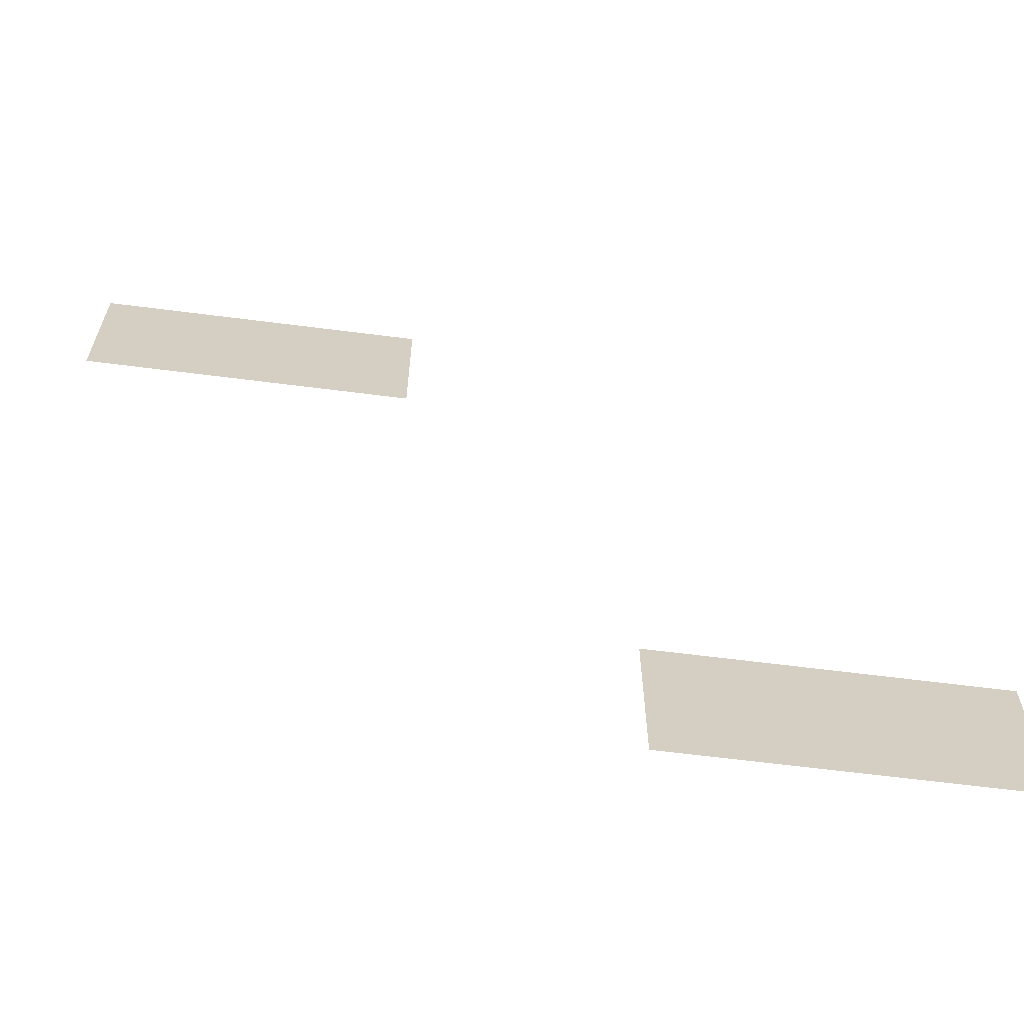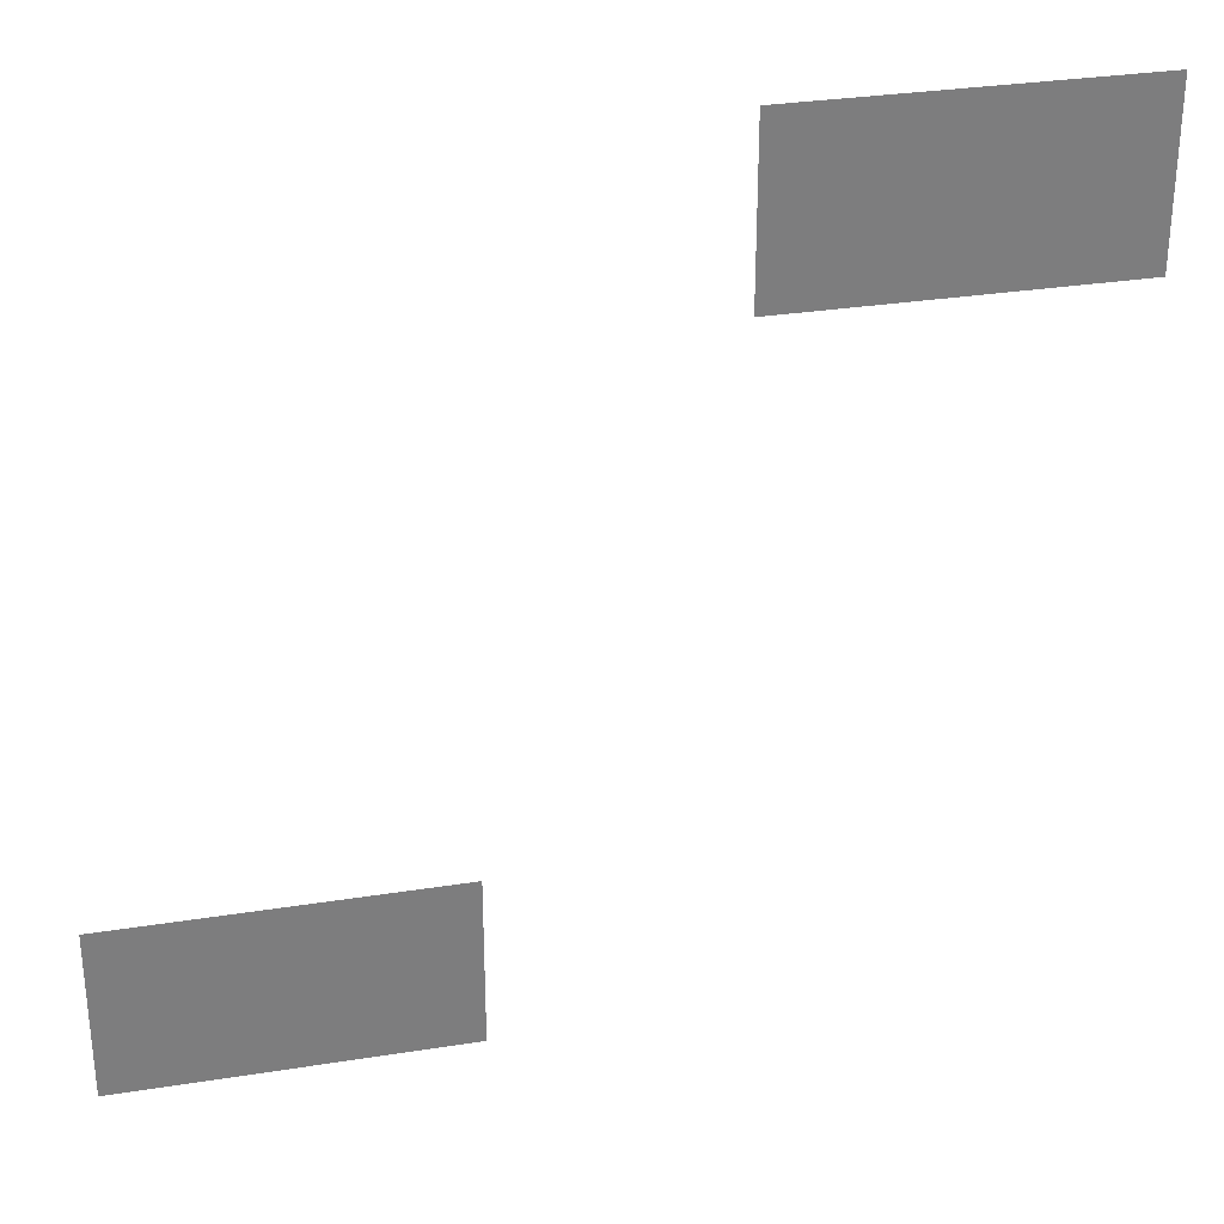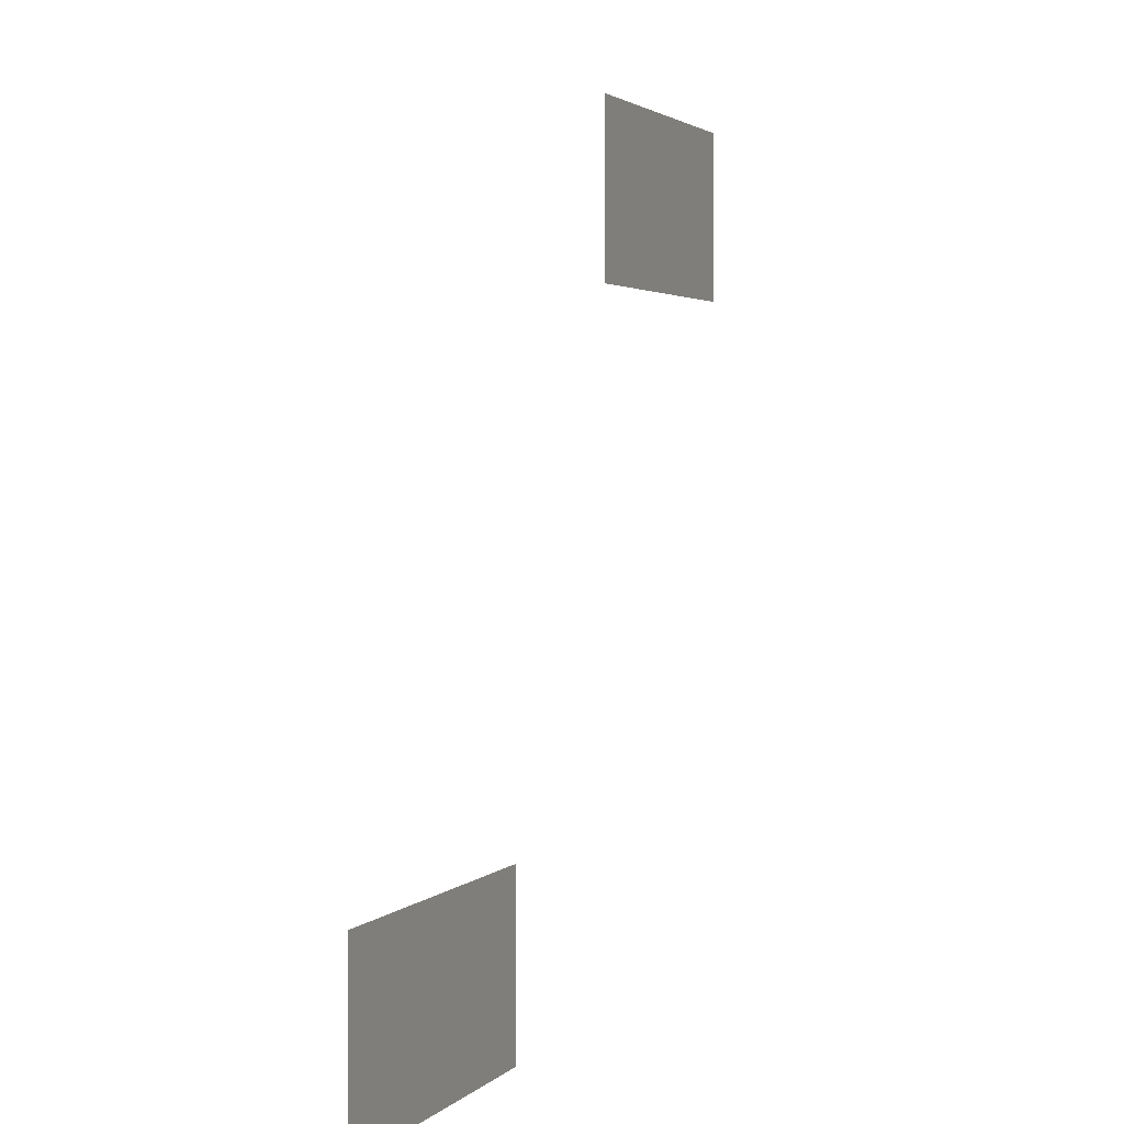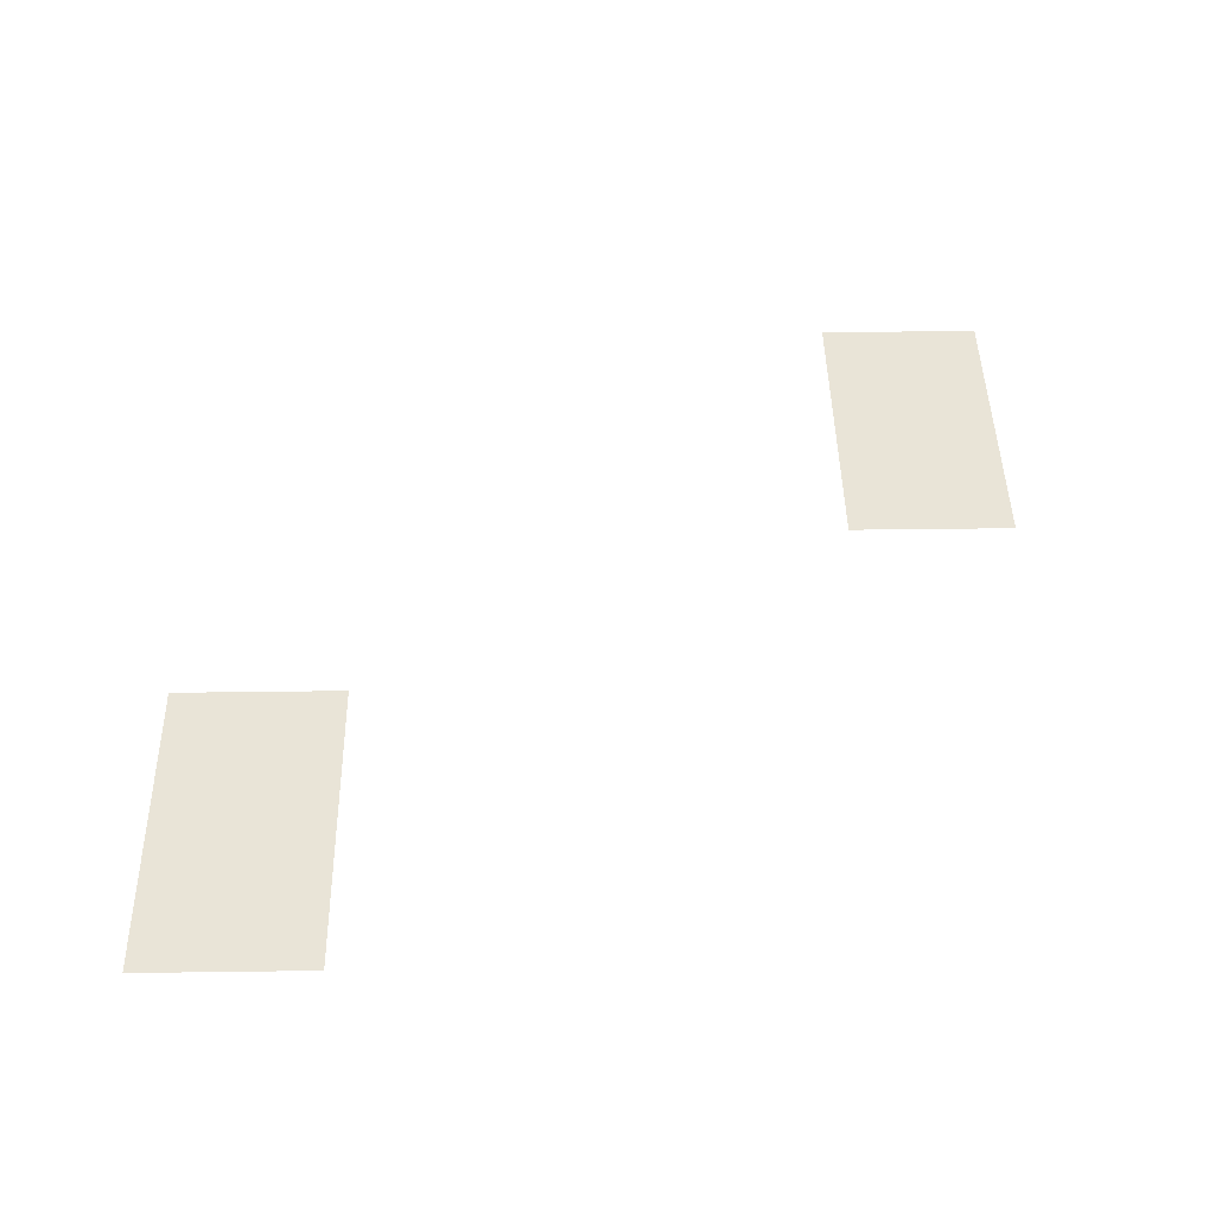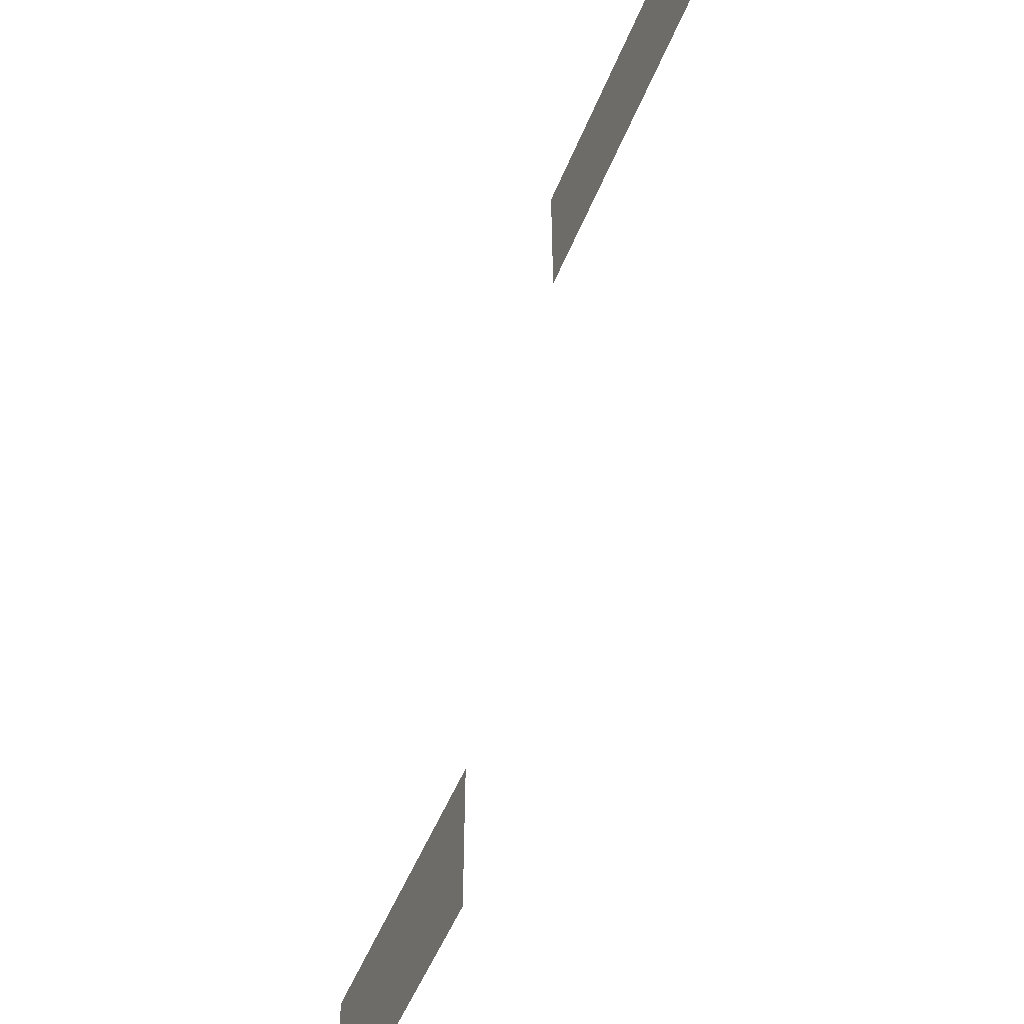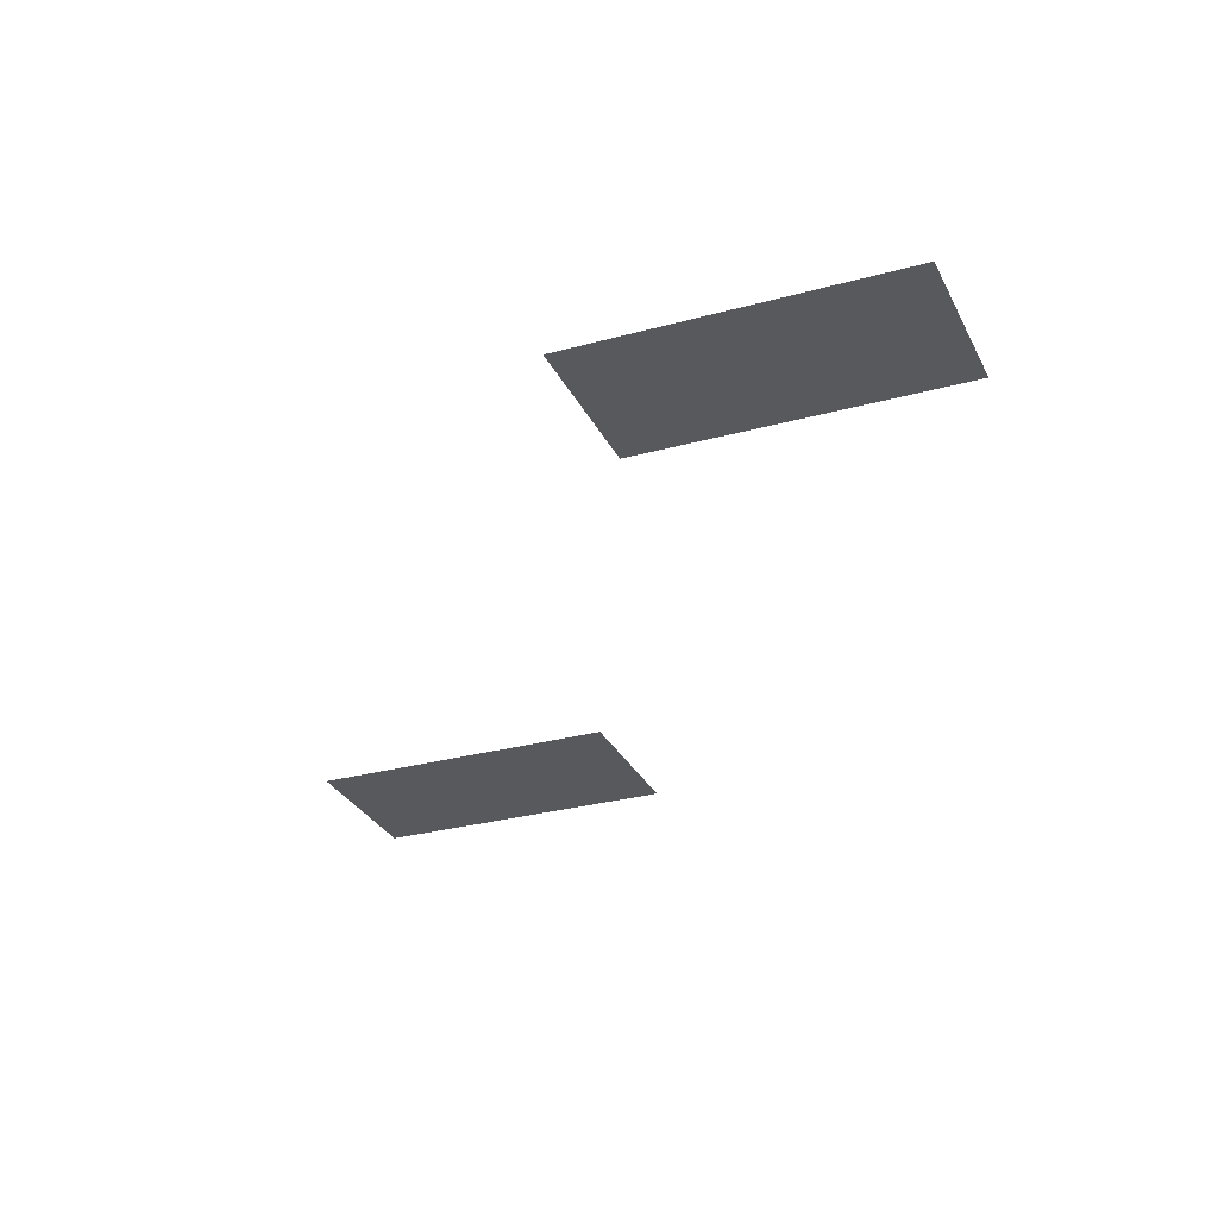
<metadata>
{"format":"obj","ext":"obj","renderer":"f3d","projection":"perspective","resolution":1024,"background":"white","views":[{"elev":-64.8,"azim":172.7,"up":"+Z"},{"elev":31.2,"azim":-12.7,"up":"+Z"},{"elev":2.4,"azim":-69.7,"up":"+Z"},{"elev":43.5,"azim":89.1,"up":"+Y"},{"elev":-53.3,"azim":68.0,"up":"+Z"},{"elev":-29.3,"azim":-157.9,"up":"+Y"}]}
</metadata>
<code>
v 1116 -300 -4684
v 804 -300 -4684
v 804 -300 -4690
v 1116 -300 -4690
v 1116 -300 -4684
v 804 -300 -4690
v 1116 -300 -4844
v 1116 -300 -4690
v 804 -300 -4690
v 836 -300 -4844
v 1116 -300 -4844
v 804 -300 -4690
v 804 -300 -4844
v 836 -300 -4844
v 804 -300 -4690
v 284 -300 -5308
v 284 -300 -5468
v 596 -300 -5468
v 596 -300 -5308
v 284 -300 -5308
v 596 -300 -5468
f 1 2 3
f 4 5 6
f 7 8 9
f 10 11 12
f 13 14 15
f 16 17 18
f 19 20 21

</code>
